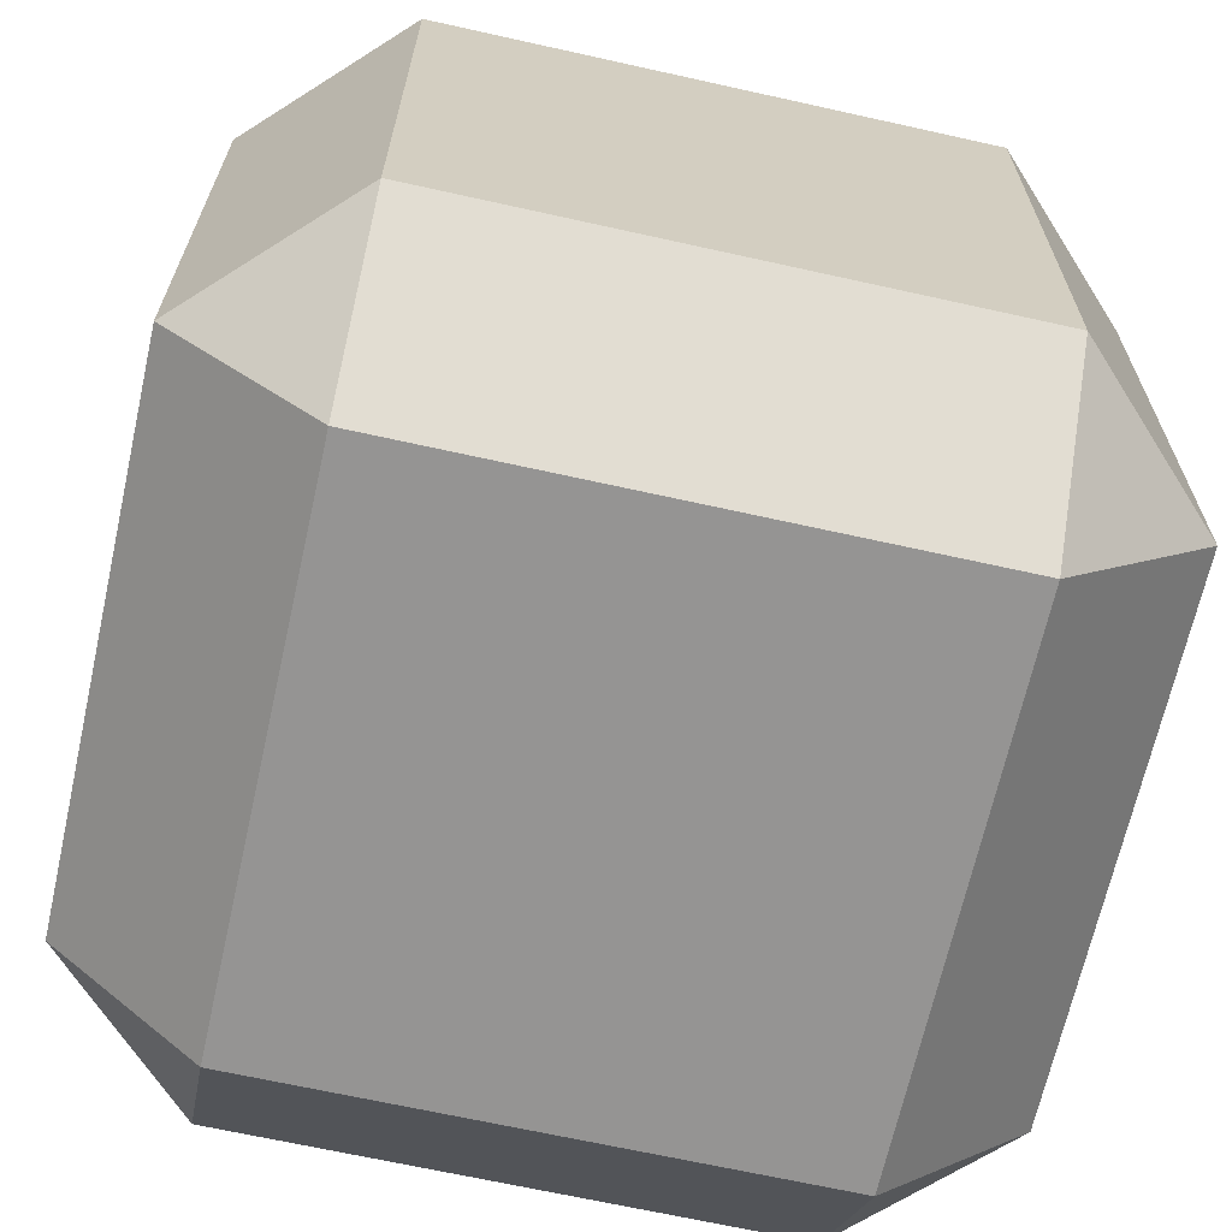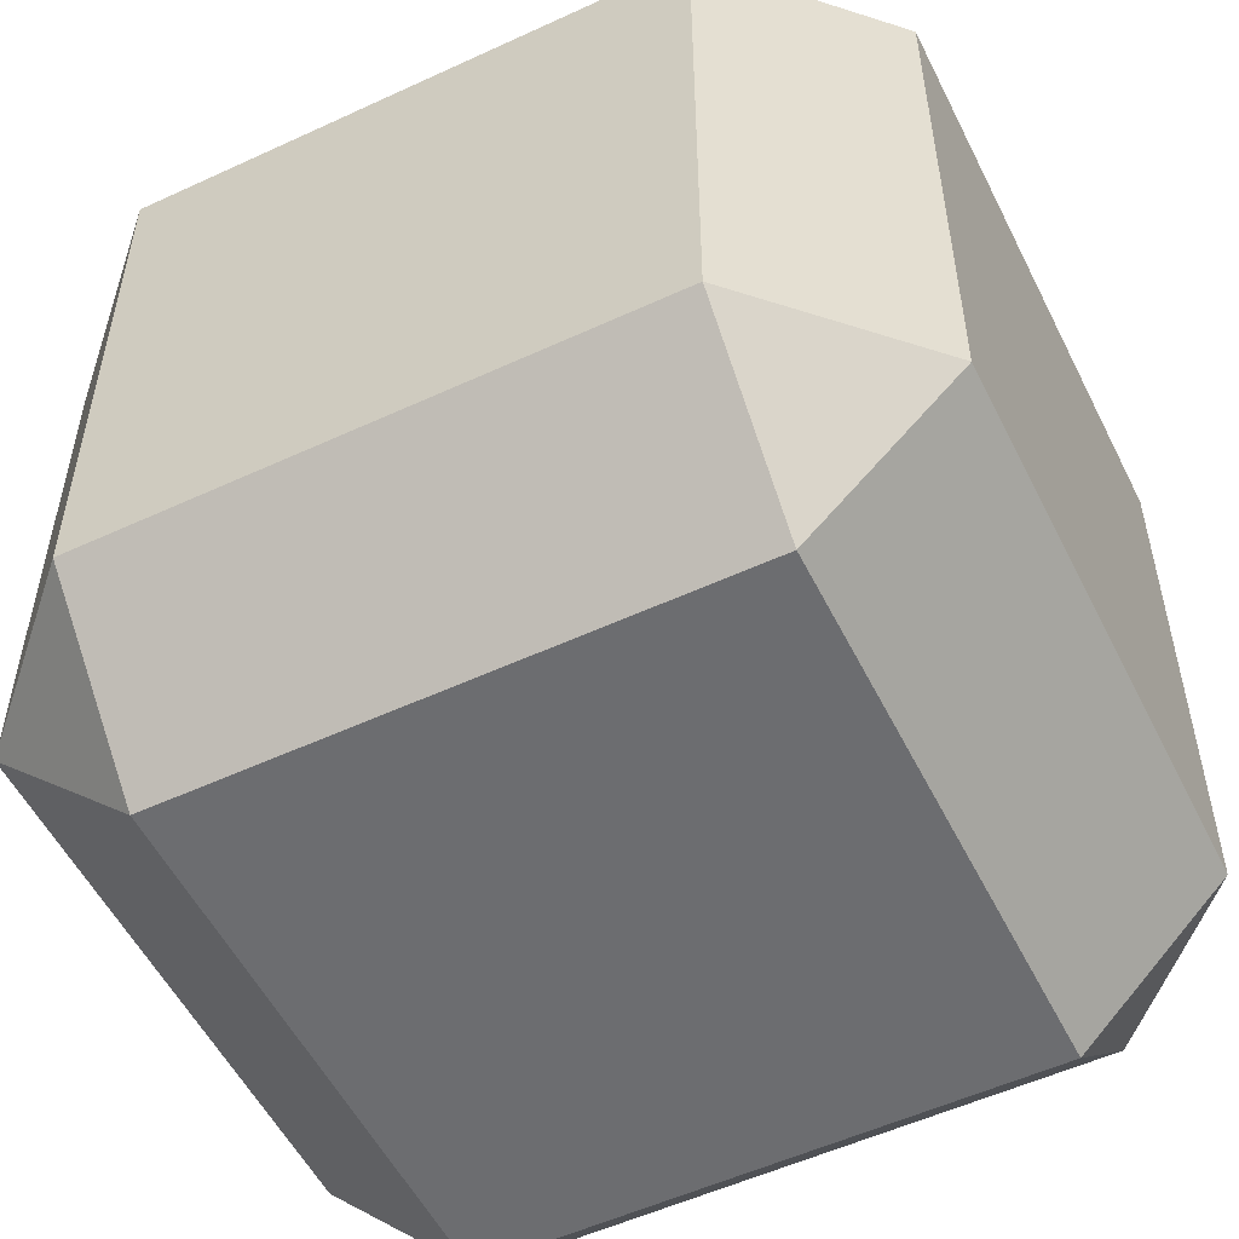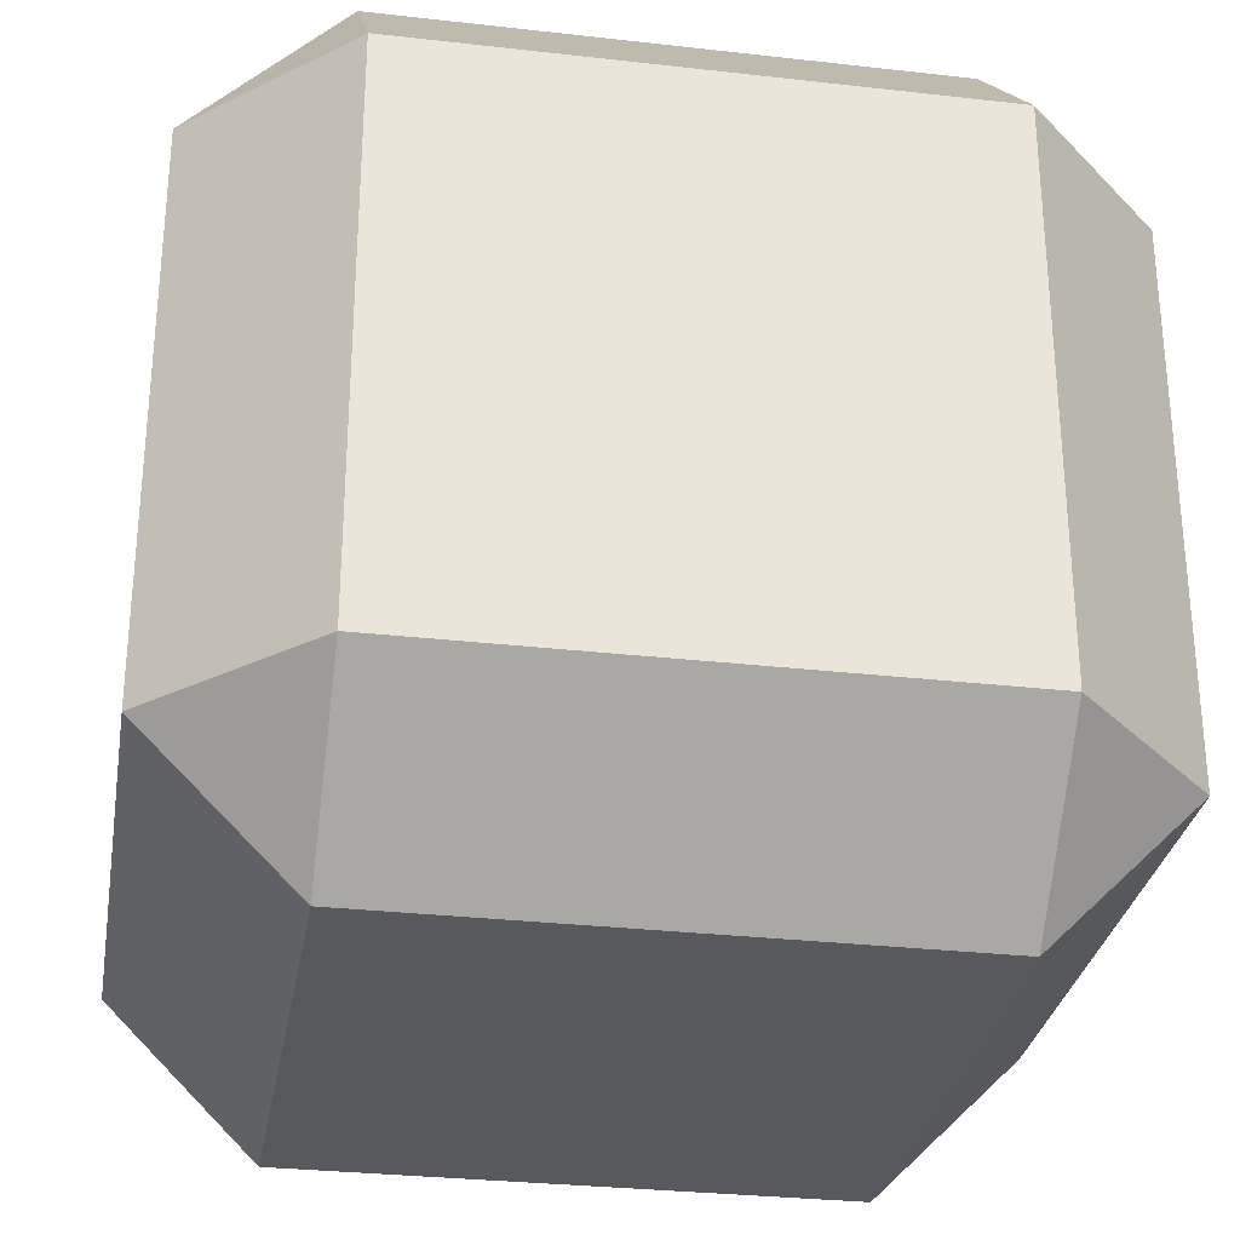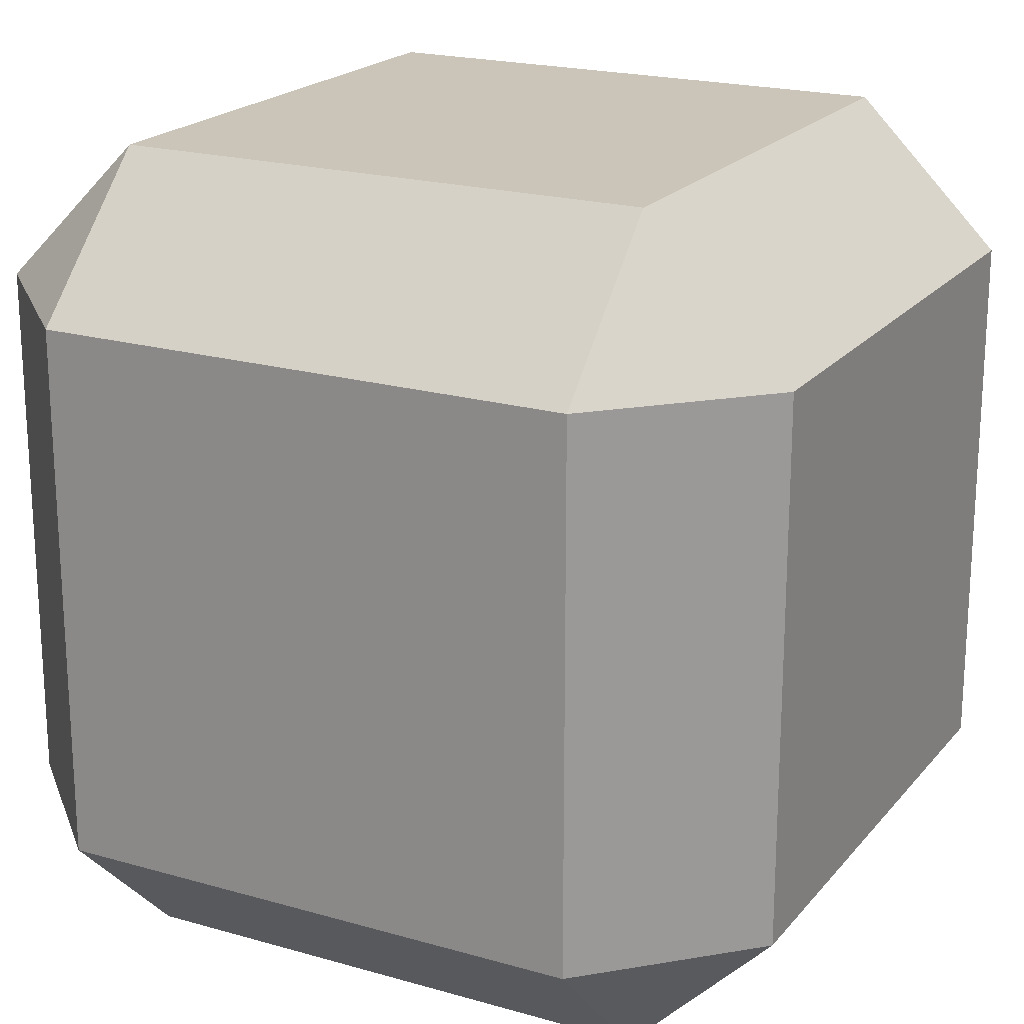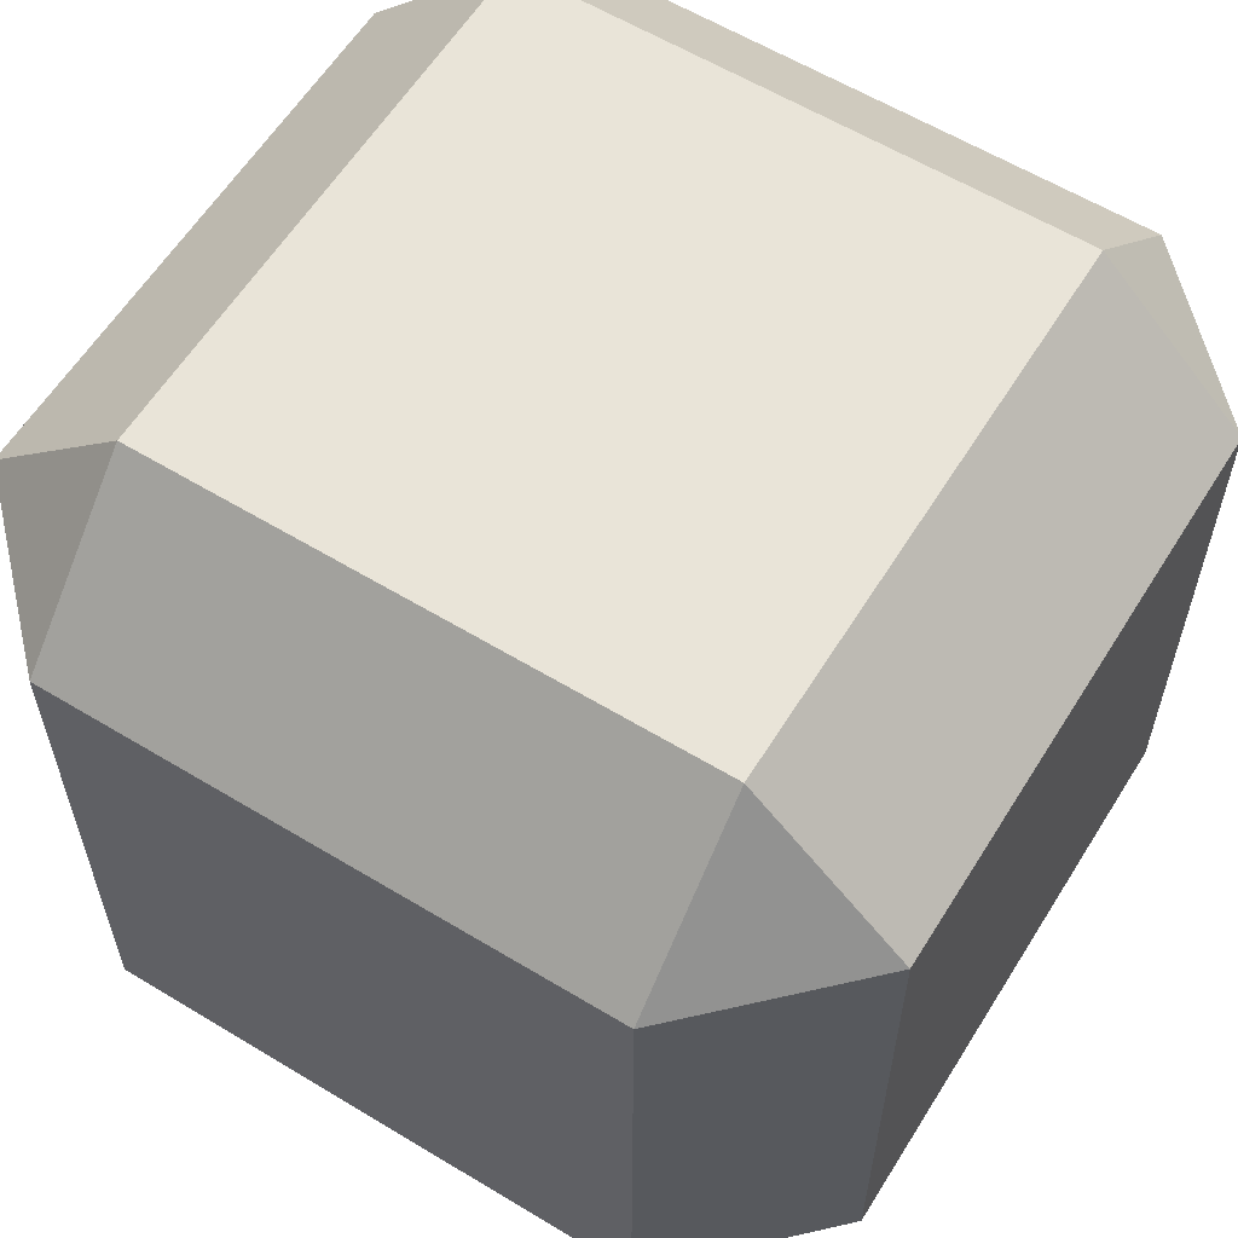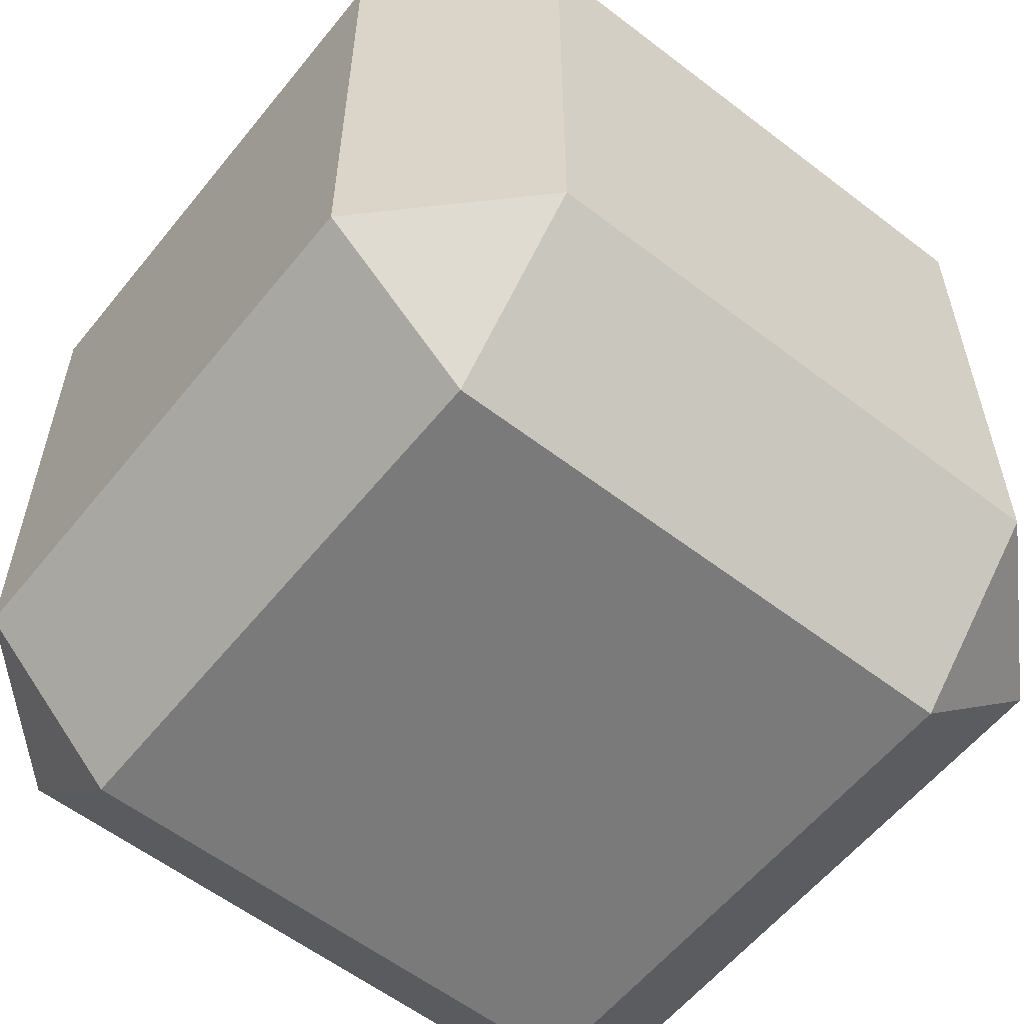
<metadata>
{"format":"obj","ext":"obj","renderer":"f3d","projection":"perspective","resolution":1024,"background":"white","views":[{"elev":-67.1,"azim":167.4,"up":"+Y"},{"elev":-54.0,"azim":116.2,"up":"+Y"},{"elev":-29.9,"azim":-9.5,"up":"+Y"},{"elev":20.3,"azim":27.7,"up":"+Y"},{"elev":60.0,"azim":-148.2,"up":"+Y"},{"elev":-58.1,"azim":-128.5,"up":"+Y"}]}
</metadata>
<code>
o Frame_Cube
v 0.65 0.65 -1
v 0.65 1 -0.65
v 1 0.65 -0.65
v 0.65 -1 -0.65
v 0.65 -0.65 -1
v 1 -0.65 -0.65
v 1 0.65 0.65
v 0.65 1 0.65
v 0.65 0.65 1
v 1 -0.65 0.65
v 0.65 -0.65 1
v 0.65 -1 0.65
v -0.65 0.65 -1
v -1 0.65 -0.65
v -0.65 1 -0.65
v -1 -0.65 -0.65
v -0.65 -0.65 -1
v -0.65 -1 -0.65
v -1 0.65 0.65
v -0.65 0.65 1
v -0.65 1 0.65
v -0.65 -1 0.65
v -0.65 -0.65 1
v -1 -0.65 0.65
f 4 22 18
f 19 16 24
f 9 23 11
f 15 8 2
f 3 10 6
f 1 2 3
f 4 5 6
f 7 8 9
f 10 11 12
f 13 14 15
f 16 17 18
f 19 20 21
f 22 23 24
f 22 16 18
f 18 5 4
f 6 1 3
f 20 24 23
f 11 7 9
f 17 14 13
f 21 9 8
f 8 3 2
f 12 23 22
f 15 19 21
f 2 13 15
f 4 10 12
f 13 5 17
f 4 12 22
f 19 14 16
f 9 20 23
f 15 21 8
f 3 7 10
f 22 24 16
f 18 17 5
f 6 5 1
f 20 19 24
f 11 10 7
f 17 16 14
f 21 20 9
f 8 7 3
f 12 11 23
f 15 14 19
f 2 1 13
f 4 6 10
f 13 1 5

</code>
